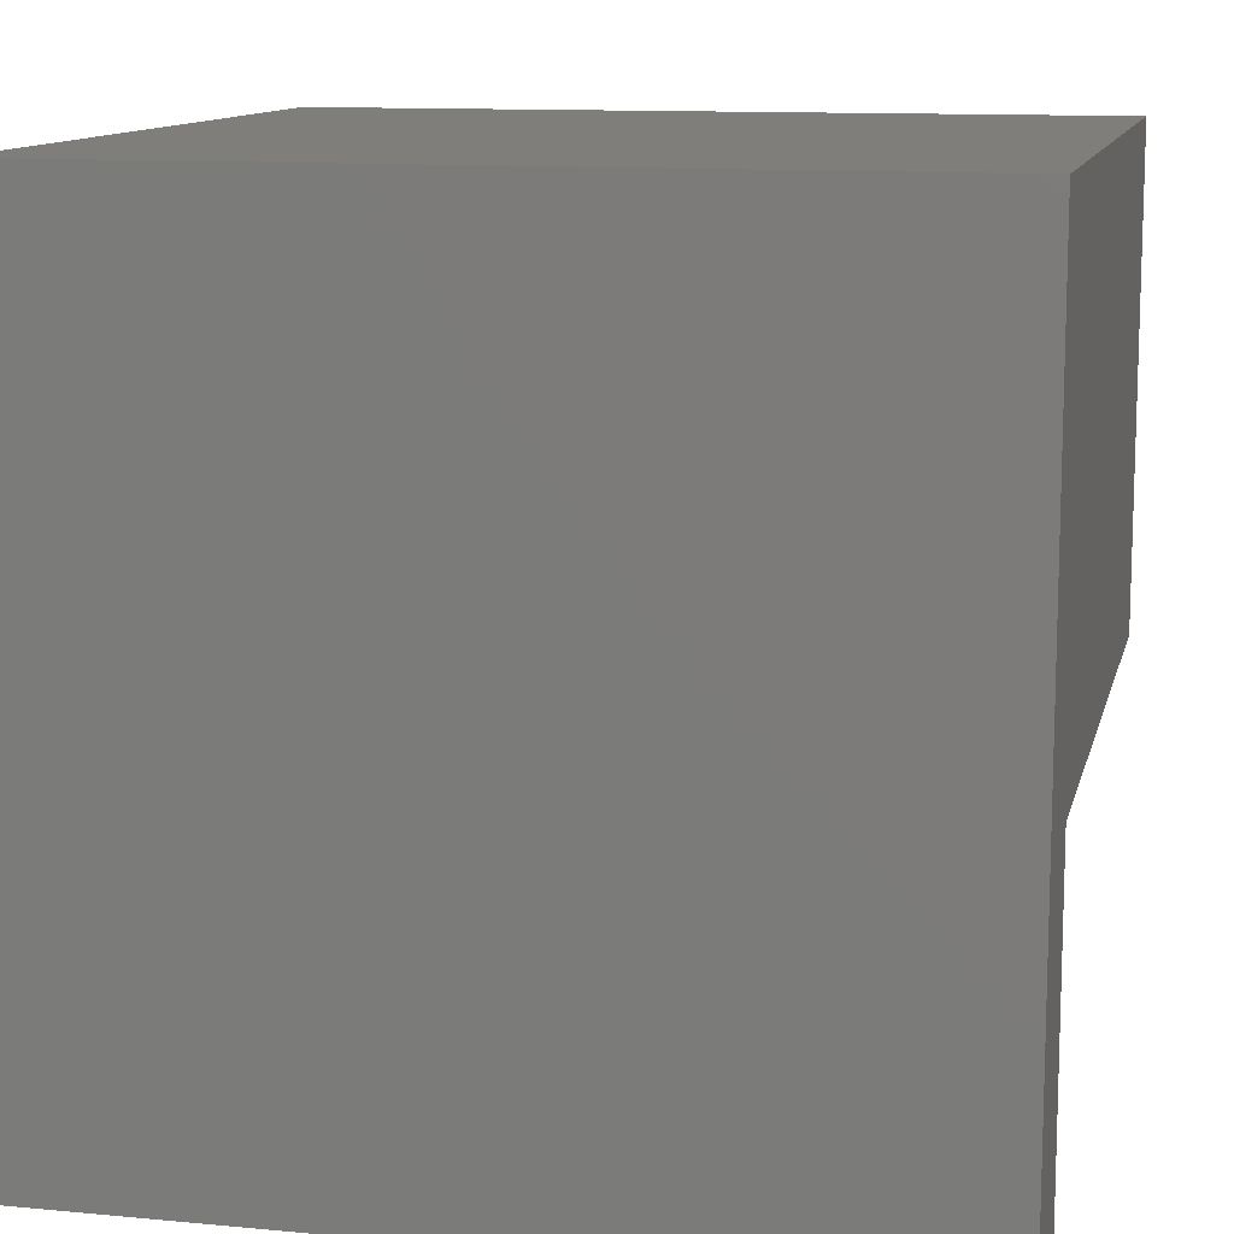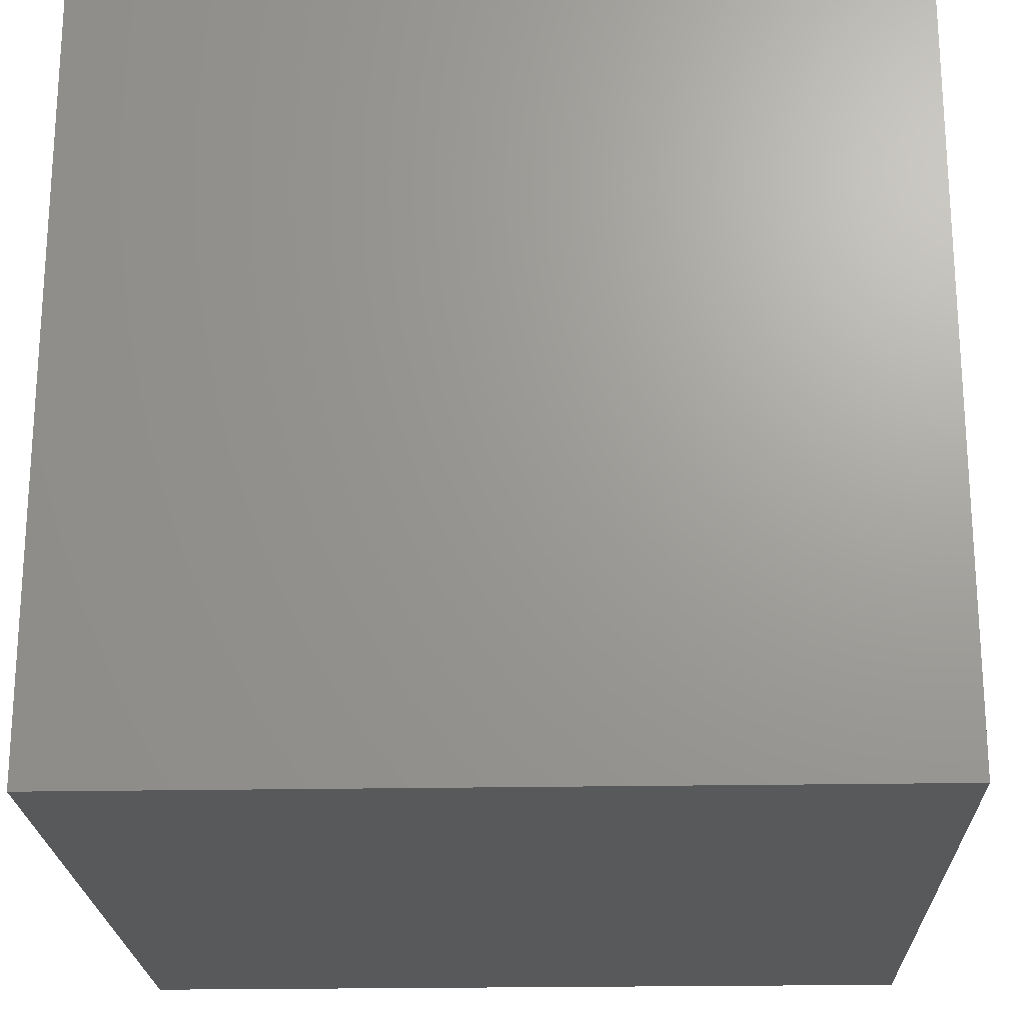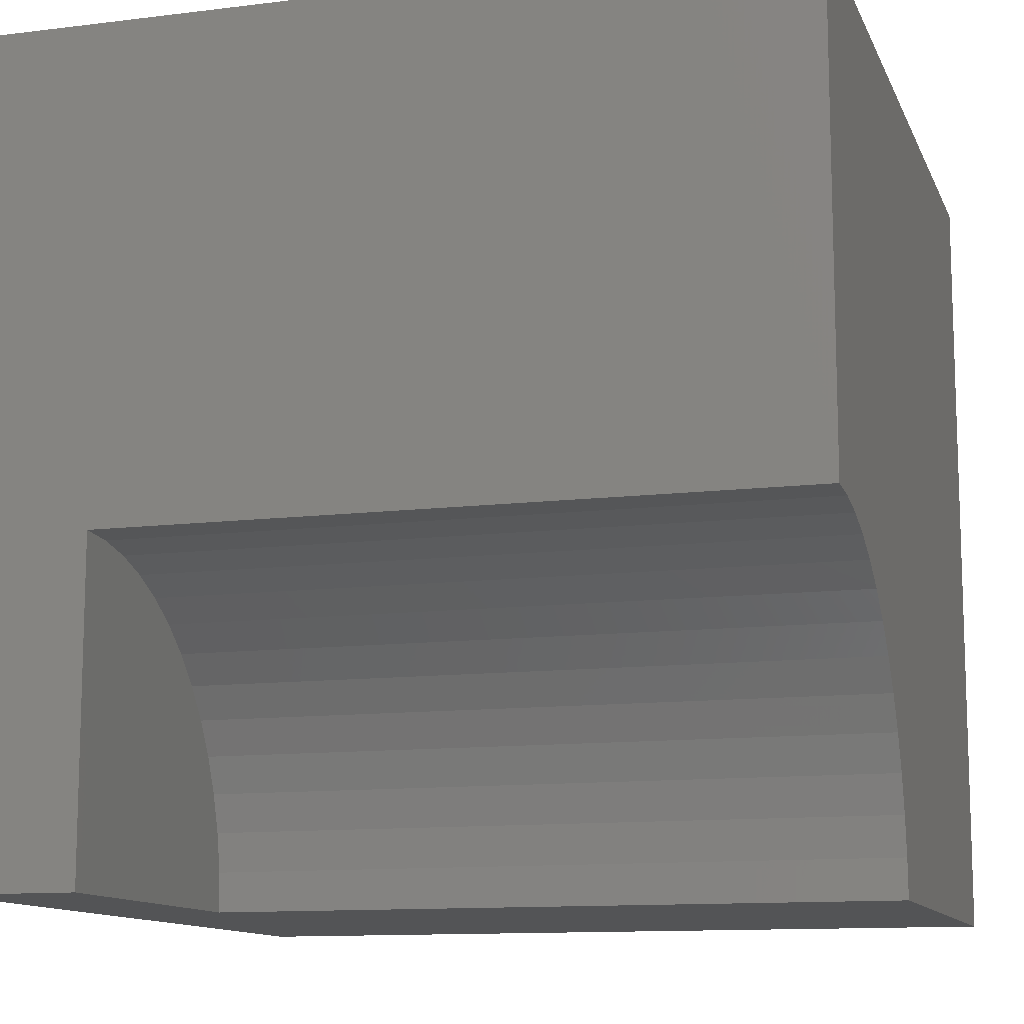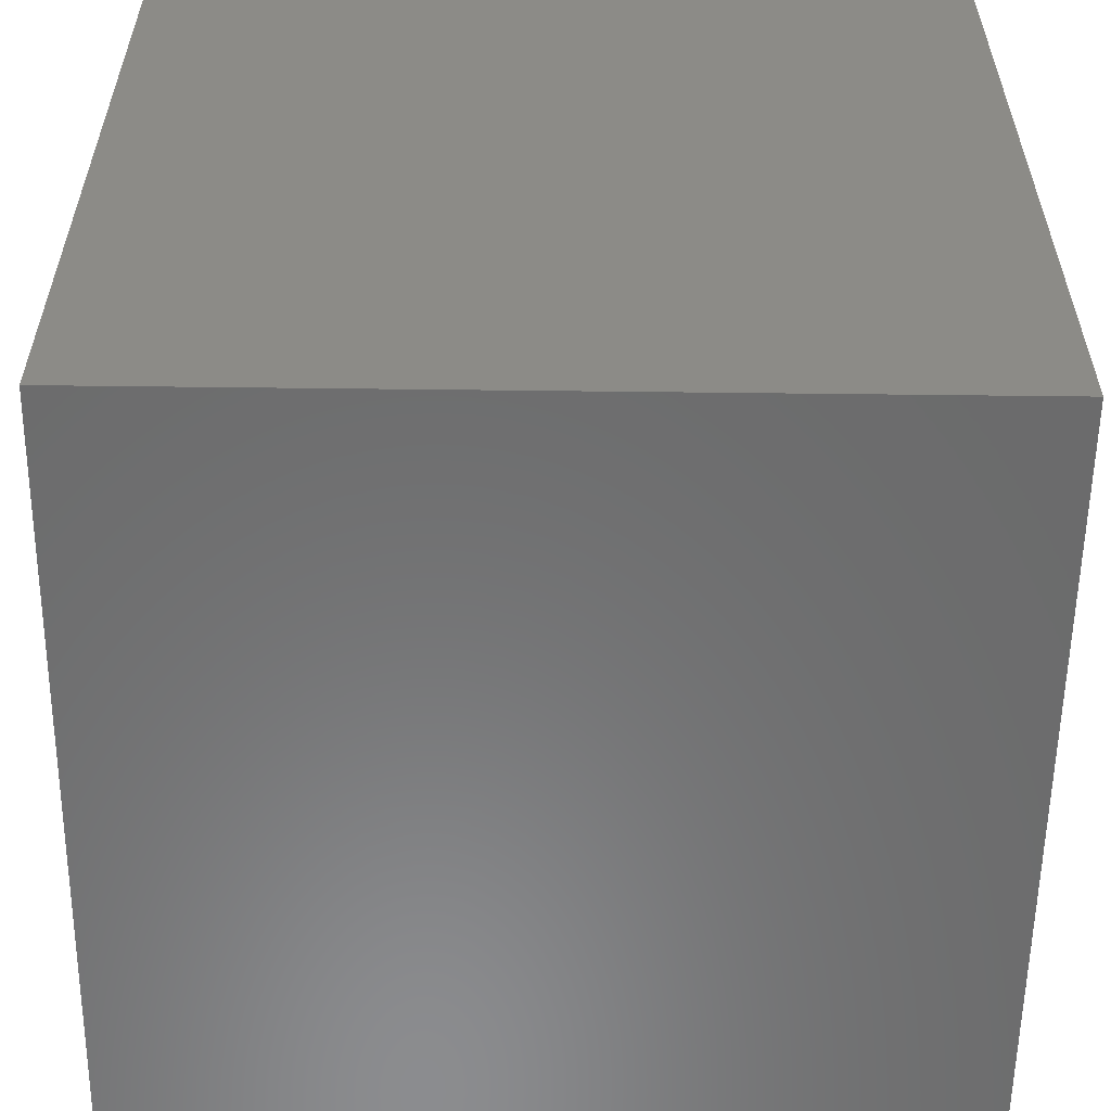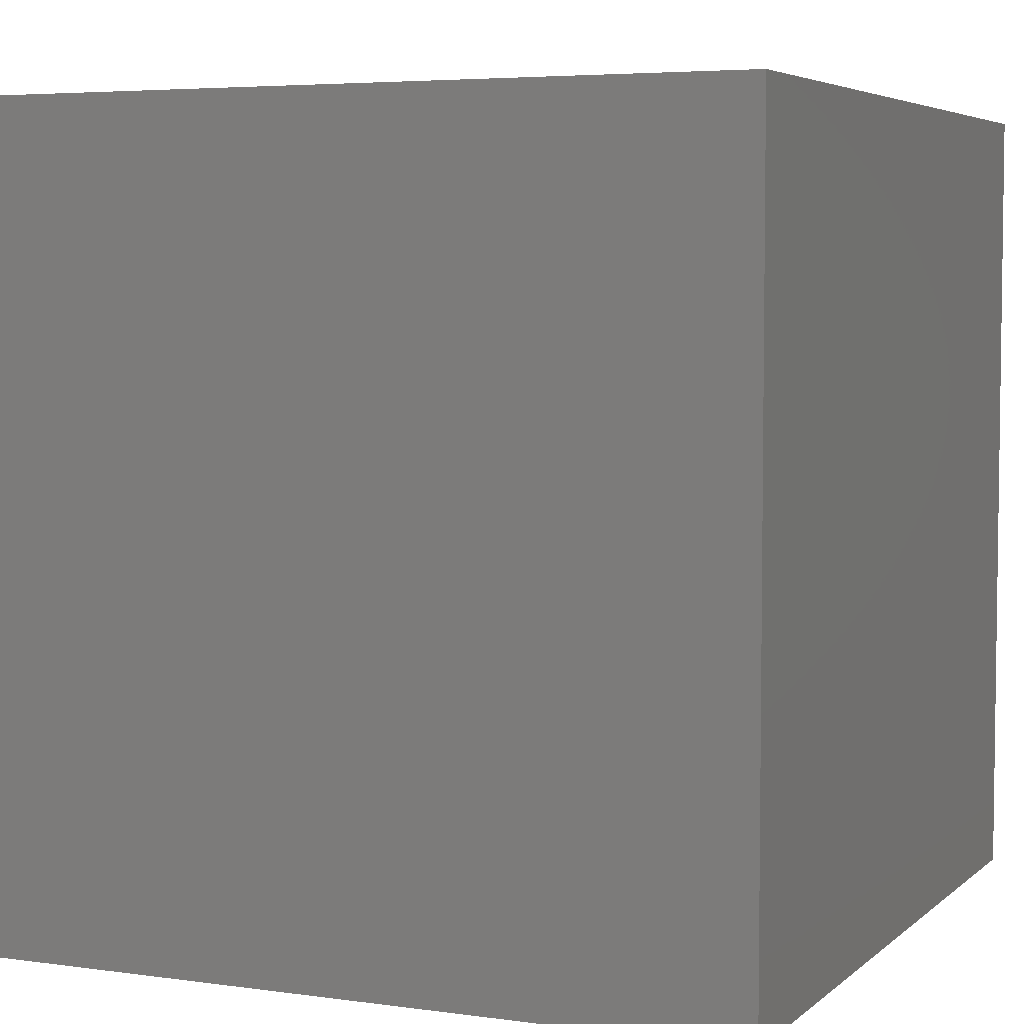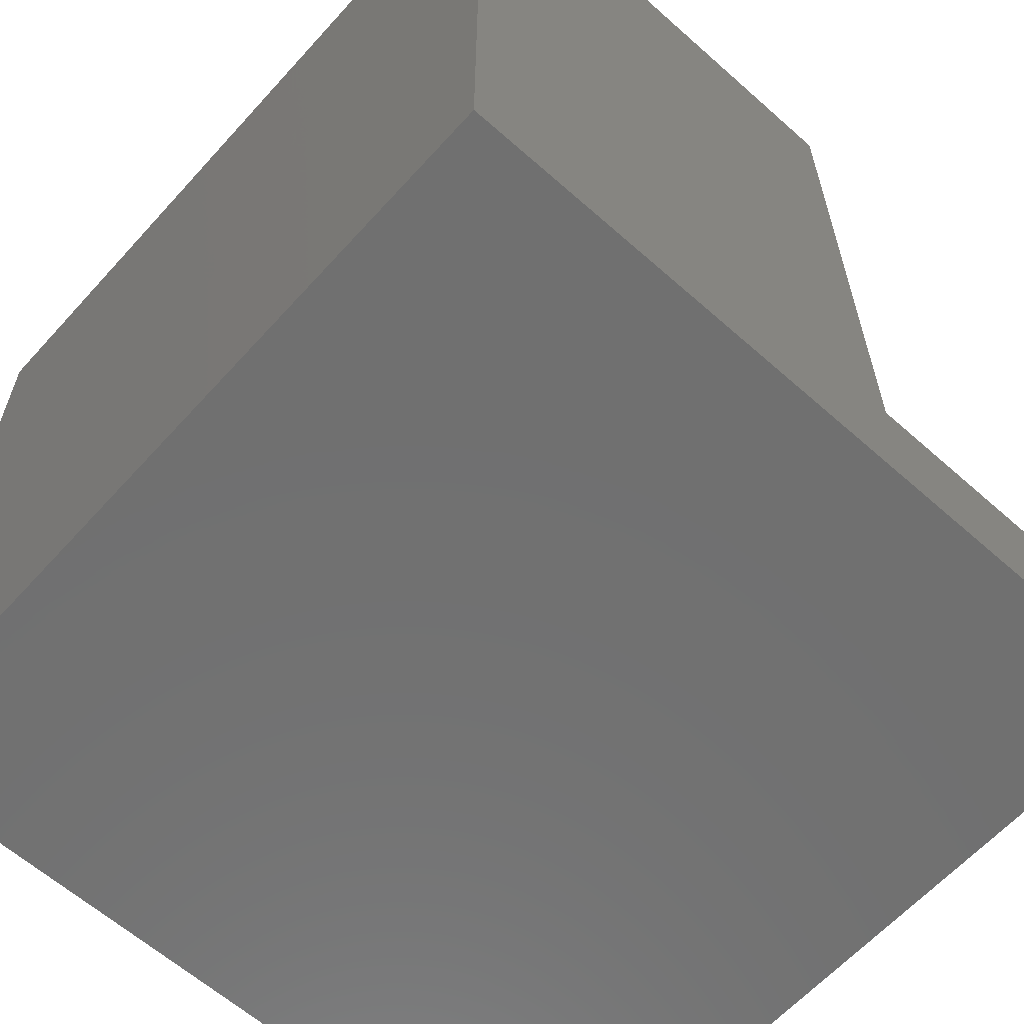
<metadata>
{"format":"stl","ext":"stl","renderer":"f3d","projection":"perspective","resolution":1024,"background":"white","views":[{"elev":11.7,"azim":-167.2,"up":"+Y"},{"elev":-21.7,"azim":91.9,"up":"+Z"},{"elev":-11.8,"azim":-73.3,"up":"+Y"},{"elev":-57.4,"azim":179.3,"up":"+Z"},{"elev":4.9,"azim":114.0,"up":"+Z"},{"elev":-62.1,"azim":-132.0,"up":"+Z"}]}
</metadata>
<code>
# stl→obj: 38 verts, 68 faces
v 0 0 0
v 0 0 1.563
v 0 4.002 1.563
v 0 4.002 10
v 0 10 10
v 0 10 0
v 3.973 0.4824 10
v 4.002 0 10
v 10 0 10
v 10 10 10
v 2.996 2.654 10
v 3.294 2.273 10
v 2.451e-16 4.002 10
v 0.4824 3.973 10
v 0.9578 3.886 10
v 1.419 3.742 10
v 1.86 3.544 10
v 2.273 3.294 10
v 2.654 2.996 10
v 3.544 1.86 10
v 3.742 1.419 10
v 3.886 0.9578 10
v 10 10 0
v 10 0 0
v 4.002 0 1.563
v 3.973 0.4824 1.563
v 3.886 0.9578 1.563
v 3.742 1.419 1.563
v 3.544 1.86 1.563
v 3.294 2.273 1.563
v 2.996 2.654 1.563
v 2.654 2.996 1.563
v 2.273 3.294 1.563
v 1.86 3.544 1.563
v 1.419 3.742 1.563
v 0.9578 3.886 1.563
v 0.4824 3.973 1.563
v 2.451e-16 4.002 1.563
f 1 2 3
f 4 5 3
f 3 5 6
f 3 6 1
f 7 8 9
f 10 11 12
f 13 14 5
f 5 14 15
f 5 15 10
f 10 15 16
f 10 16 17
f 17 18 10
f 10 18 19
f 10 19 11
f 12 20 10
f 10 20 21
f 10 21 9
f 9 21 22
f 9 22 7
f 23 10 24
f 24 10 9
f 6 23 1
f 1 23 24
f 10 23 5
f 5 23 6
f 2 1 25
f 25 1 24
f 25 24 8
f 8 24 9
f 25 8 7
f 25 7 26
f 26 7 22
f 26 22 27
f 27 22 21
f 27 21 28
f 28 21 20
f 28 20 29
f 29 20 12
f 29 12 30
f 30 12 11
f 30 11 31
f 31 11 19
f 31 19 32
f 32 19 18
f 32 18 33
f 33 18 17
f 33 17 34
f 34 17 16
f 34 16 35
f 35 16 15
f 35 15 36
f 36 15 14
f 36 14 37
f 37 14 13
f 37 13 38
f 2 25 26
f 26 27 2
f 2 27 28
f 2 28 29
f 29 30 2
f 2 30 31
f 2 31 32
f 32 33 2
f 2 33 34
f 2 34 35
f 35 36 2
f 2 36 37
f 2 37 38

</code>
